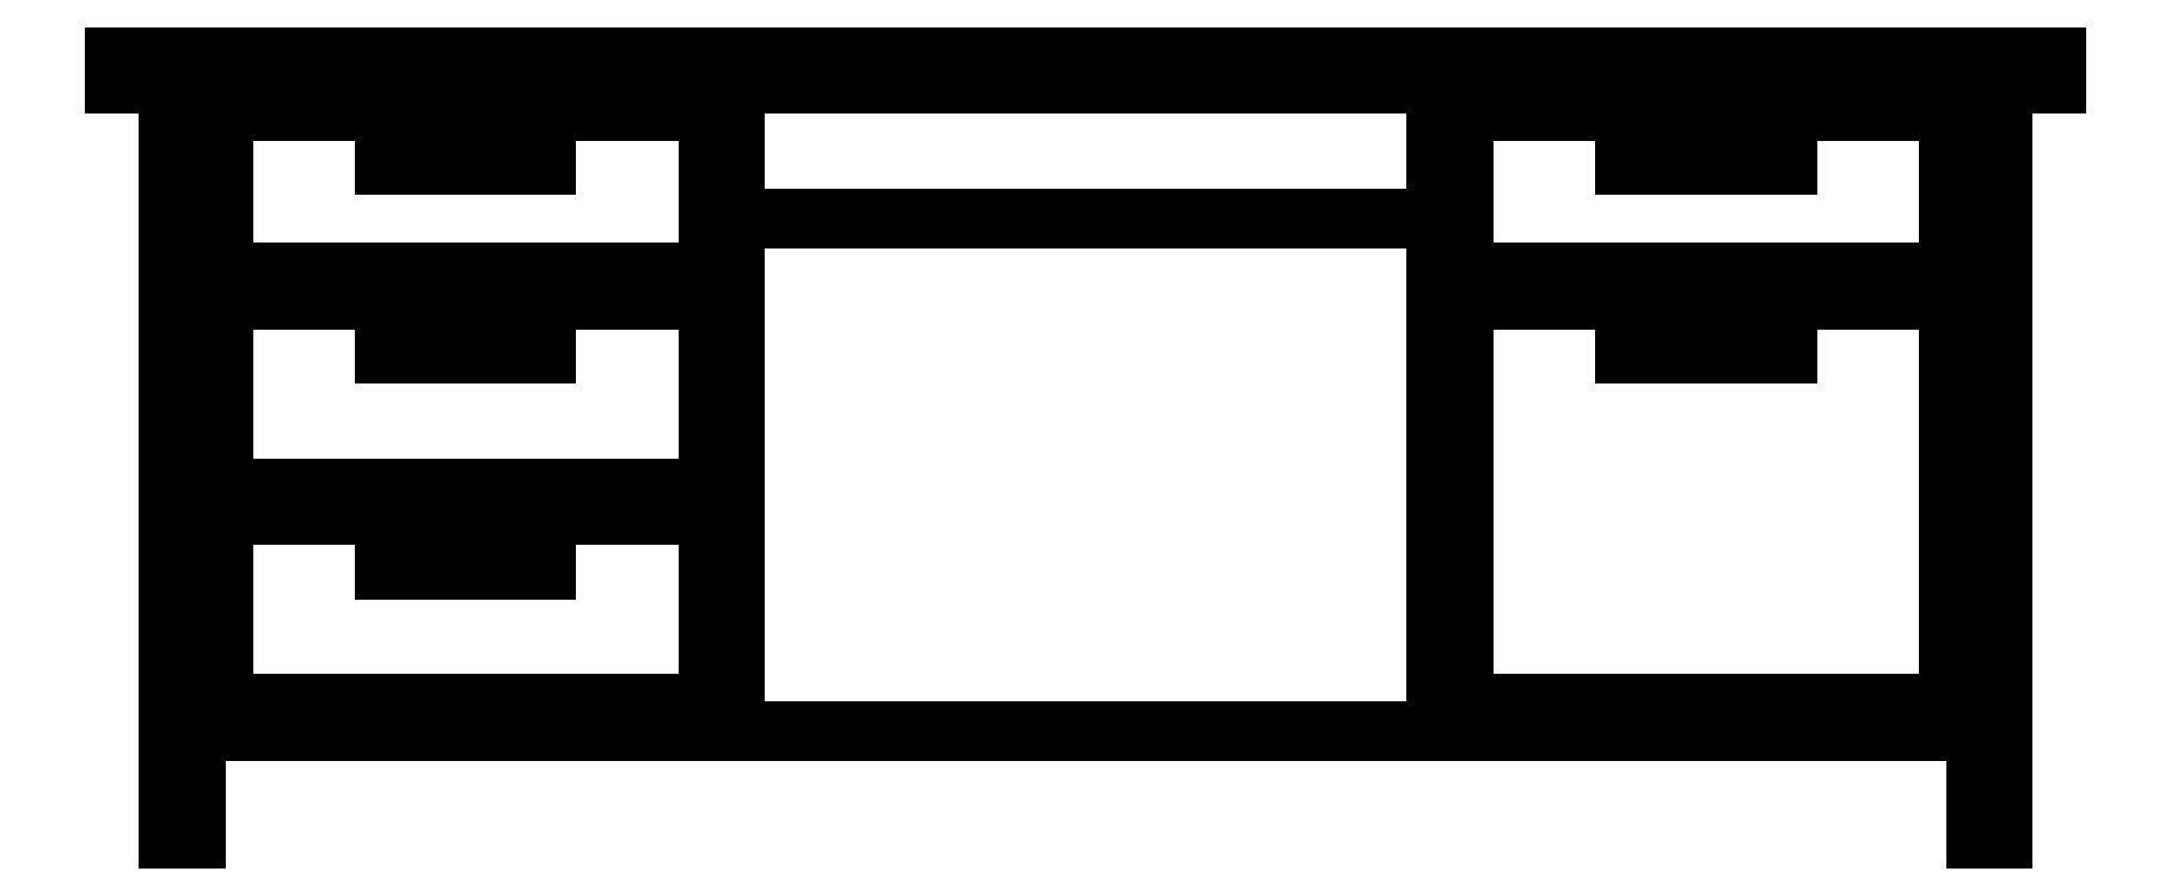
<metadata>
{"format":"dxf","ext":"dxf","renderer":"ezdxf+matplotlib","layout":"modelspace","background":"white","min_lineweight":24,"dpi":150}
</metadata>
<code>
0
SECTION
2
ENTITIES
0
LINE
8
0
10
0
20
0.7366
30
0
11
1.829
21
0.7366
31
0
0
LINE
8
0
10
1.829
20
0.7366
30
0
11
1.829
21
0.7112
31
0
0
LINE
8
0
10
1.829
20
0.7112
30
0
11
0
21
0.7112
31
0
0
LINE
8
0
10
0
20
0.7112
30
0
11
0
21
0.7366
31
0
0
LINE
8
0
10
0.0508
20
0.7112
30
0
11
0.0508
21
0
31
0
0
LINE
8
0
10
0.0508
20
0
30
0
11
0.0762
21
0
31
0
0
LINE
8
0
10
0.0762
20
0
30
0
11
0.0762
21
0.7112
31
0
0
LINE
8
0
10
0.1016
20
0.6858
30
0
11
0.5588
21
0.6858
31
0
0
LINE
8
0
10
0.5588
20
0.6858
30
0
11
0.5588
21
0.5334
31
0
0
LINE
8
0
10
0.5588
20
0.5334
30
0
11
0.1016
21
0.5334
31
0
0
LINE
8
0
10
0.1016
20
0.5334
30
0
11
0.1016
21
0.6858
31
0
0
LINE
8
0
10
0.254
20
0.6604
30
0
11
0.4064
21
0.6604
31
0
0
LINE
8
0
10
0.4064
20
0.6604
30
0
11
0.4064
21
0.635
31
0
0
LINE
8
0
10
0.4064
20
0.635
30
0
11
0.254
21
0.635
31
0
0
LINE
8
0
10
0.254
20
0.635
30
0
11
0.254
21
0.6604
31
0
0
LINE
8
0
10
0.254
20
0.4826
30
0
11
0.4064
21
0.4826
31
0
0
LINE
8
0
10
0.4064
20
0.4826
30
0
11
0.4064
21
0.4572
31
0
0
LINE
8
0
10
0.4064
20
0.4572
30
0
11
0.254
21
0.4572
31
0
0
LINE
8
0
10
0.254
20
0.4572
30
0
11
0.254
21
0.4826
31
0
0
LINE
8
0
10
0.1016
20
0.508
30
0
11
0.5588
21
0.508
31
0
0
LINE
8
0
10
0.5588
20
0.508
30
0
11
0.5588
21
0.3302
31
0
0
LINE
8
0
10
0.5588
20
0.3302
30
0
11
0.1016
21
0.3302
31
0
0
LINE
8
0
10
0.1016
20
0.3302
30
0
11
0.1016
21
0.508
31
0
0
LINE
8
0
10
0.1016
20
0.3048
30
0
11
0.5588
21
0.3048
31
0
0
LINE
8
0
10
0.5588
20
0.3048
30
0
11
0.5588
21
0.127
31
0
0
LINE
8
0
10
0.5588
20
0.127
30
0
11
0.1016
21
0.127
31
0
0
LINE
8
0
10
0.1016
20
0.127
30
0
11
0.1016
21
0.3048
31
0
0
LINE
8
0
10
0.254
20
0.2794
30
0
11
0.4064
21
0.2794
31
0
0
LINE
8
0
10
0.4064
20
0.2794
30
0
11
0.4064
21
0.254
31
0
0
LINE
8
0
10
0.4064
20
0.254
30
0
11
0.254
21
0.254
31
0
0
LINE
8
0
10
0.254
20
0.254
30
0
11
0.254
21
0.2794
31
0
0
LINE
8
0
10
0.0762
20
0.1016
30
0
11
1.753
21
0.1016
31
0
0
LINE
8
0
10
1.727
20
0.127
30
0
11
1.727
21
0.508
31
0
0
LINE
8
0
10
1.727
20
0.508
30
0
11
1.27
21
0.508
31
0
0
LINE
8
0
10
1.27
20
0.508
30
0
11
1.27
21
0.127
31
0
0
LINE
8
0
10
1.27
20
0.127
30
0
11
1.727
21
0.127
31
0
0
LINE
8
0
10
1.753
20
0
30
0
11
1.753
21
0.7112
31
0
0
LINE
8
0
10
1.778
20
0.7112
30
0
11
1.778
21
0
31
0
0
LINE
8
0
10
1.778
20
0
30
0
11
1.753
21
0
31
0
0
LINE
8
0
10
1.727
20
0.5334
30
0
11
1.727
21
0.6858
31
0
0
LINE
8
0
10
1.727
20
0.6858
30
0
11
1.27
21
0.6858
31
0
0
LINE
8
0
10
1.27
20
0.6858
30
0
11
1.27
21
0.5334
31
0
0
LINE
8
0
10
1.27
20
0.5334
30
0
11
1.727
21
0.5334
31
0
0
LINE
8
0
10
1.575
20
0.4826
30
0
11
1.575
21
0.4572
31
0
0
LINE
8
0
10
1.575
20
0.4572
30
0
11
1.422
21
0.4572
31
0
0
LINE
8
0
10
1.422
20
0.4572
30
0
11
1.422
21
0.4826
31
0
0
LINE
8
0
10
1.422
20
0.4826
30
0
11
1.575
21
0.4826
31
0
0
LINE
8
0
10
1.575
20
0.635
30
0
11
1.575
21
0.6604
31
0
0
LINE
8
0
10
1.575
20
0.6604
30
0
11
1.422
21
0.6604
31
0
0
LINE
8
0
10
1.422
20
0.6604
30
0
11
1.422
21
0.635
31
0
0
LINE
8
0
10
1.422
20
0.635
30
0
11
1.575
21
0.635
31
0
0
LINE
8
0
10
1.245
20
0.5842
30
0
11
0.5842
21
0.5842
31
0
0
LINE
8
0
10
0.5842
20
0.7112
30
0
11
0.5842
21
0.1016
31
0
0
LINE
8
0
10
1.245
20
0.1016
30
0
11
1.245
21
0.7112
31
0
0
POLYLINE
8
_KTI_CONTROL
10
0
20
0
30
0
66
     1
70
     8
0
VERTEX
8
_KTI_CONTROL
10
0
20
0
30
0
70
    32
0
VERTEX
8
_KTI_CONTROL
10
0
20
0
30
0
70
    32
0
SEQEND
8
_KTI_CONTROL
0
POLYLINE
8
_KTI_CONTROL
10
0
20
0
30
0
66
     1
70
     8
0
VERTEX
8
_KTI_CONTROL
10
0
20
0
30
0
70
    32
0
VERTEX
8
_KTI_CONTROL
10
0
20
0
30
0
70
    32
0
SEQEND
8
_KTI_CONTROL
0
ENDSEC
0
EOF

</code>
